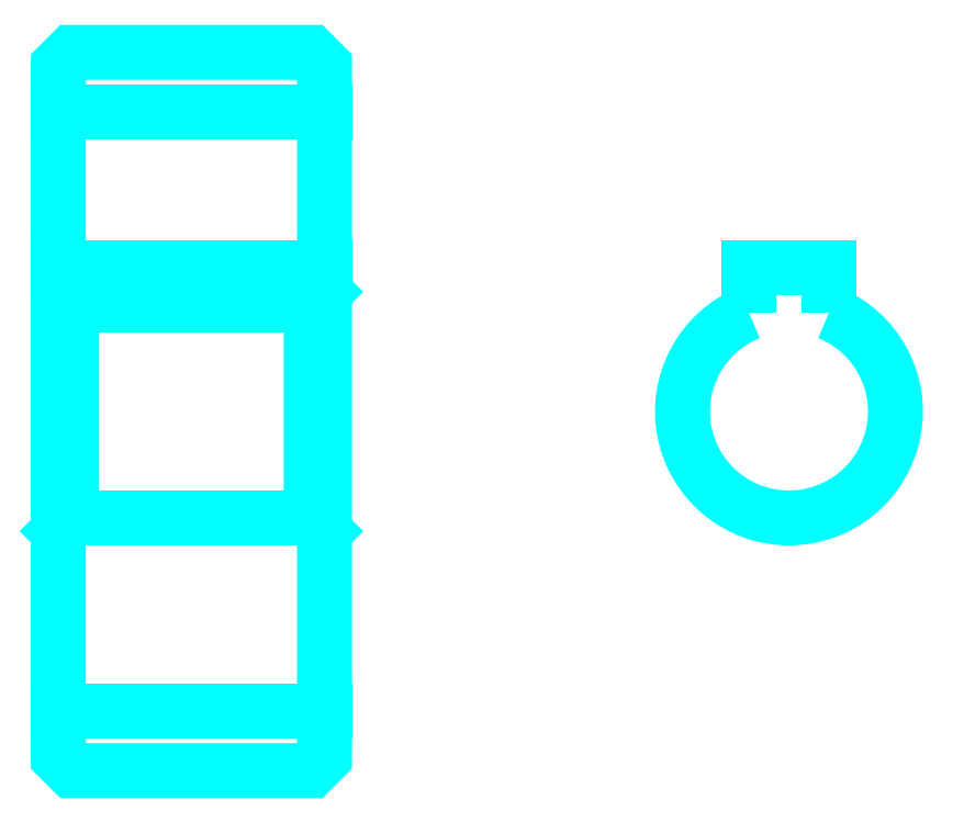
<metadata>
{"format":"dxf","ext":"dxf","renderer":"ezdxf+matplotlib","layout":"modelspace","background":"white","min_lineweight":24,"dpi":150}
</metadata>
<code>
0
SECTION
2
ENTITIES
0
LINE
8
0
10
21.04
20
33.13
30
0
11
31.04
21
33.13
31
0
0
LINE
8
0
10
21.04
20
10.63
30
0
11
31.04
21
10.63
31
0
0
LINE
8
0
10
31.04
20
26.38
30
0
11
30.54
21
25.88
31
0
0
LINE
8
0
10
31.04
20
17.38
30
0
11
30.54
21
17.88
31
0
0
LINE
8
0
10
21.04
20
17.38
30
0
11
21.54
21
17.88
31
0
0
POLYLINE
8
0
66
1
10
0
20
0
30
0
70
2
0
VERTEX
8
0
10
21.04
20
17.38
30
0
70
0
0
VERTEX
8
0
10
21.04
20
8.876
30
0
70
0
0
VERTEX
8
0
10
21.54
20
8.376
30
0
70
0
0
VERTEX
8
0
10
30.54
20
8.376
30
0
70
0
0
VERTEX
8
0
10
31.04
20
8.876
30
0
70
0
0
VERTEX
8
0
10
31.04
20
34.88
30
0
70
0
0
VERTEX
8
0
10
30.54
20
35.38
30
0
70
0
0
VERTEX
8
0
10
21.54
20
35.38
30
0
70
0
0
VERTEX
8
0
10
21.04
20
34.88
30
0
70
0
0
VERTEX
8
0
10
21.04
20
17.38
30
0
70
0
0
SEQEND
8
0
0
POLYLINE
8
0
66
1
10
0
20
0
30
0
70
2
0
VERTEX
8
0
10
21.04
20
26.38
30
0
70
0
0
VERTEX
8
0
10
21.54
20
25.88
30
0
70
0
0
VERTEX
8
0
10
21.54
20
17.88
30
0
70
0
0
VERTEX
8
0
10
30.54
20
17.88
30
0
70
0
0
VERTEX
8
0
10
30.54
20
25.88
30
0
70
0
0
VERTEX
8
0
10
21.54
20
25.88
30
0
70
0
0
SEQEND
8
0
0
ARC
8
0
10
48.49
20
21.88
30
0
40
4
50
112
51
67.98
0
POLYLINE
8
0
66
1
10
0
20
0
30
0
70
2
0
VERTEX
8
0
10
49.99
20
25.58
30
0
70
0
0
VERTEX
8
0
10
49.99
20
27.28
30
0
70
0
0
VERTEX
8
0
10
46.99
20
27.28
30
0
70
0
0
VERTEX
8
0
10
46.99
20
25.58
30
0
70
0
0
SEQEND
8
0
0
LINE
8
0
10
21.04
20
27.28
30
0
11
31.04
21
27.28
31
0
0
ENDSEC
0
EOF

</code>
